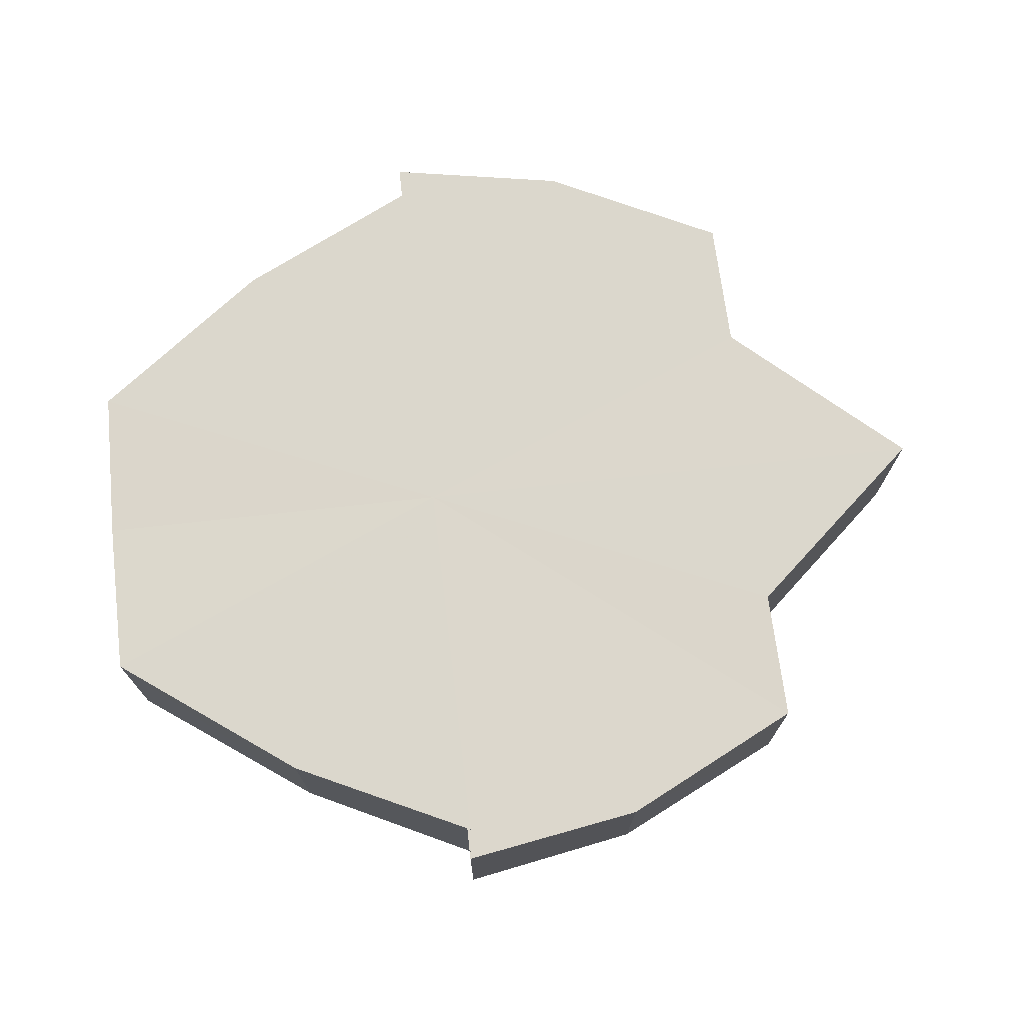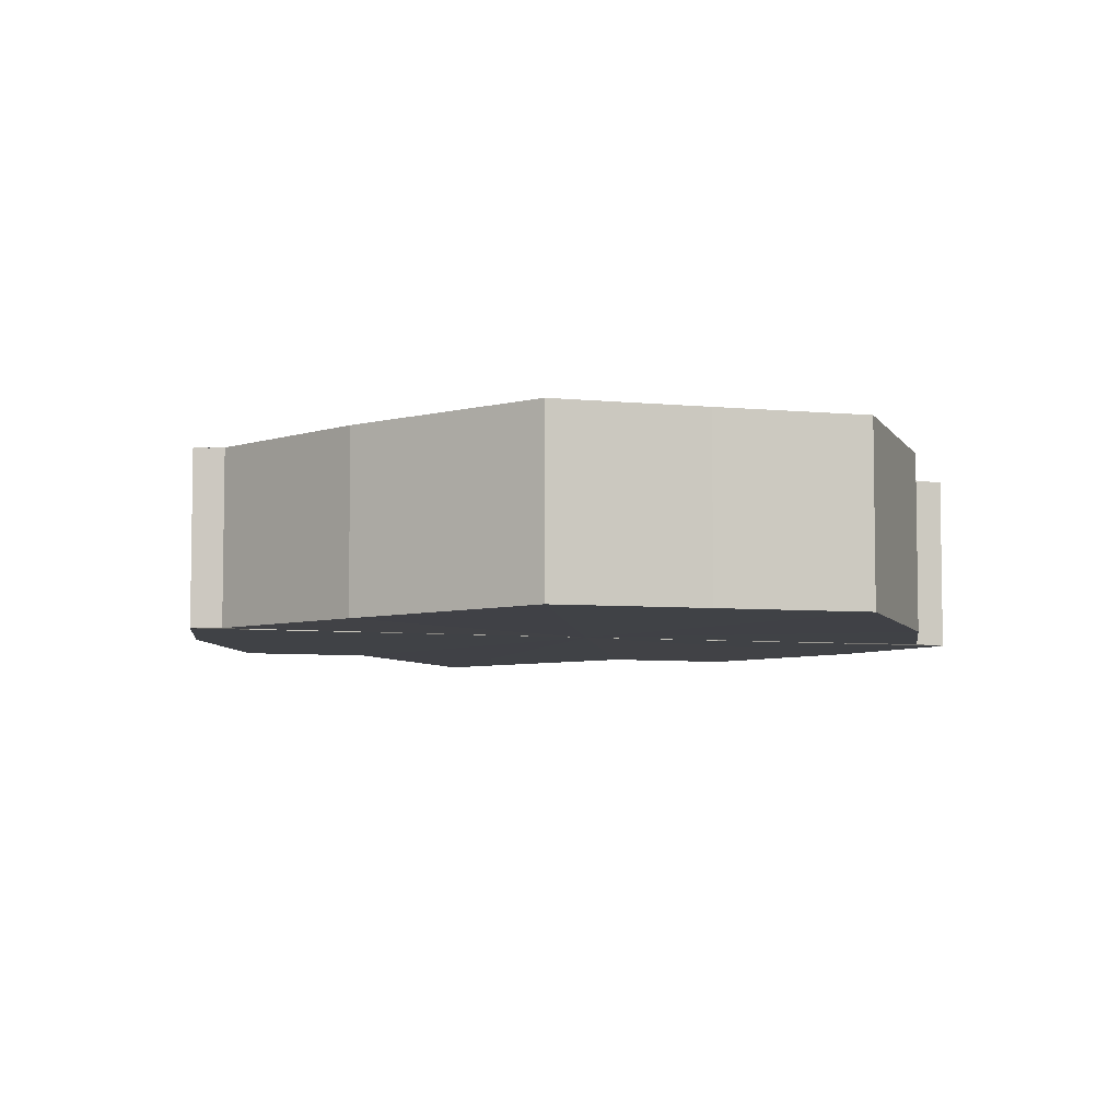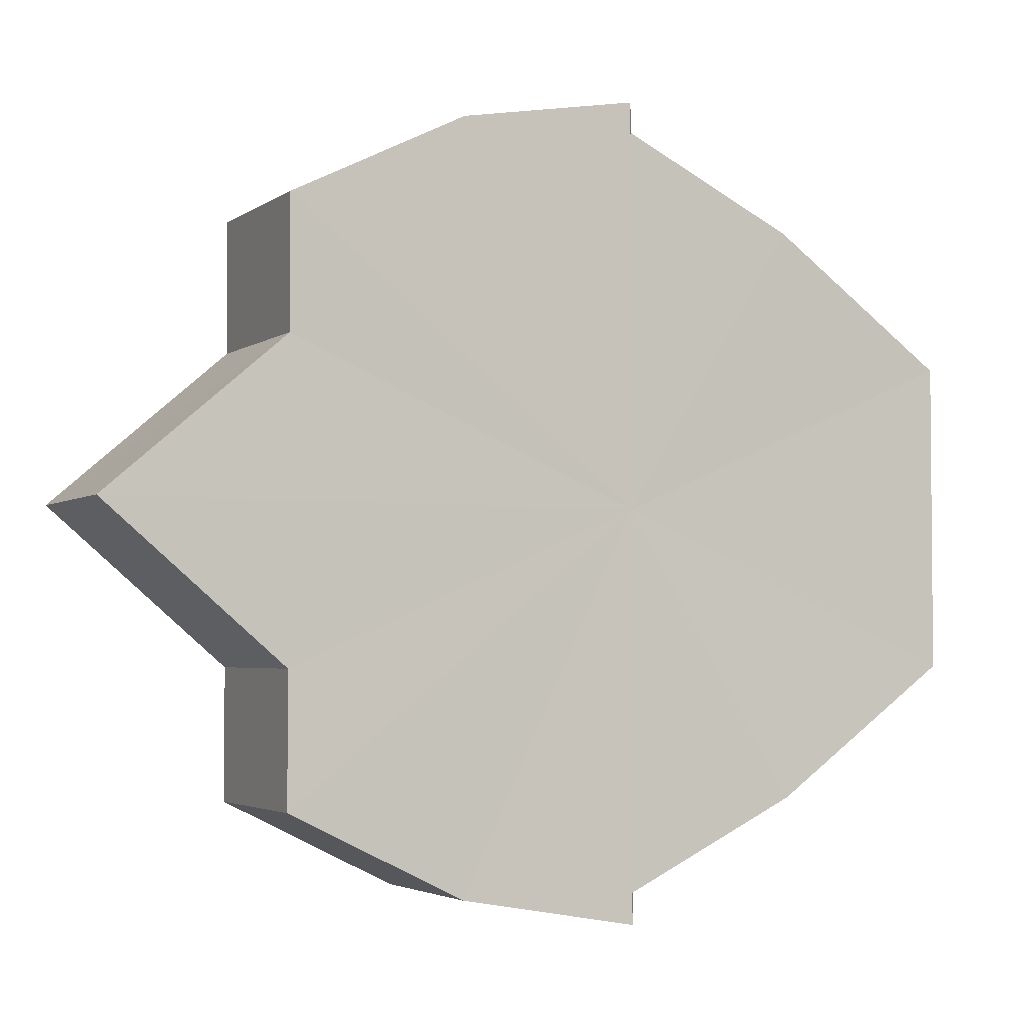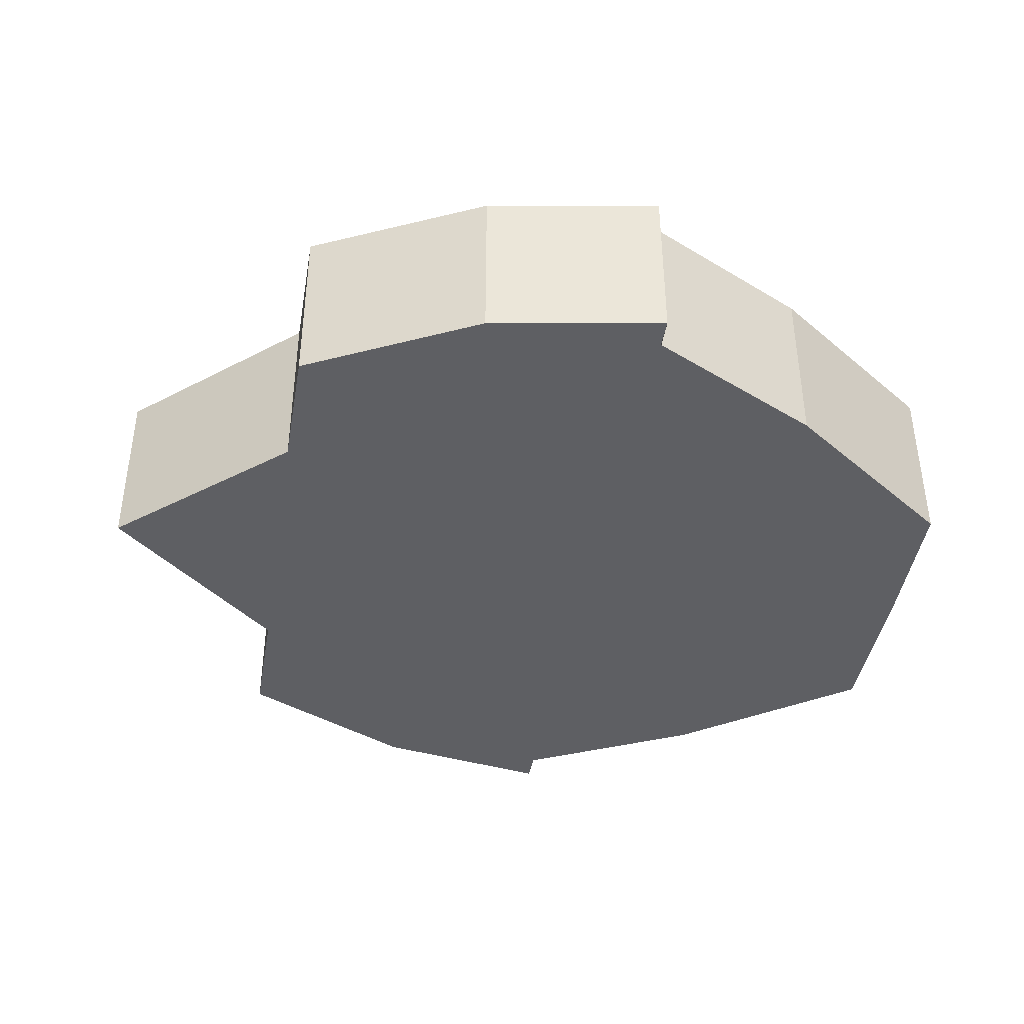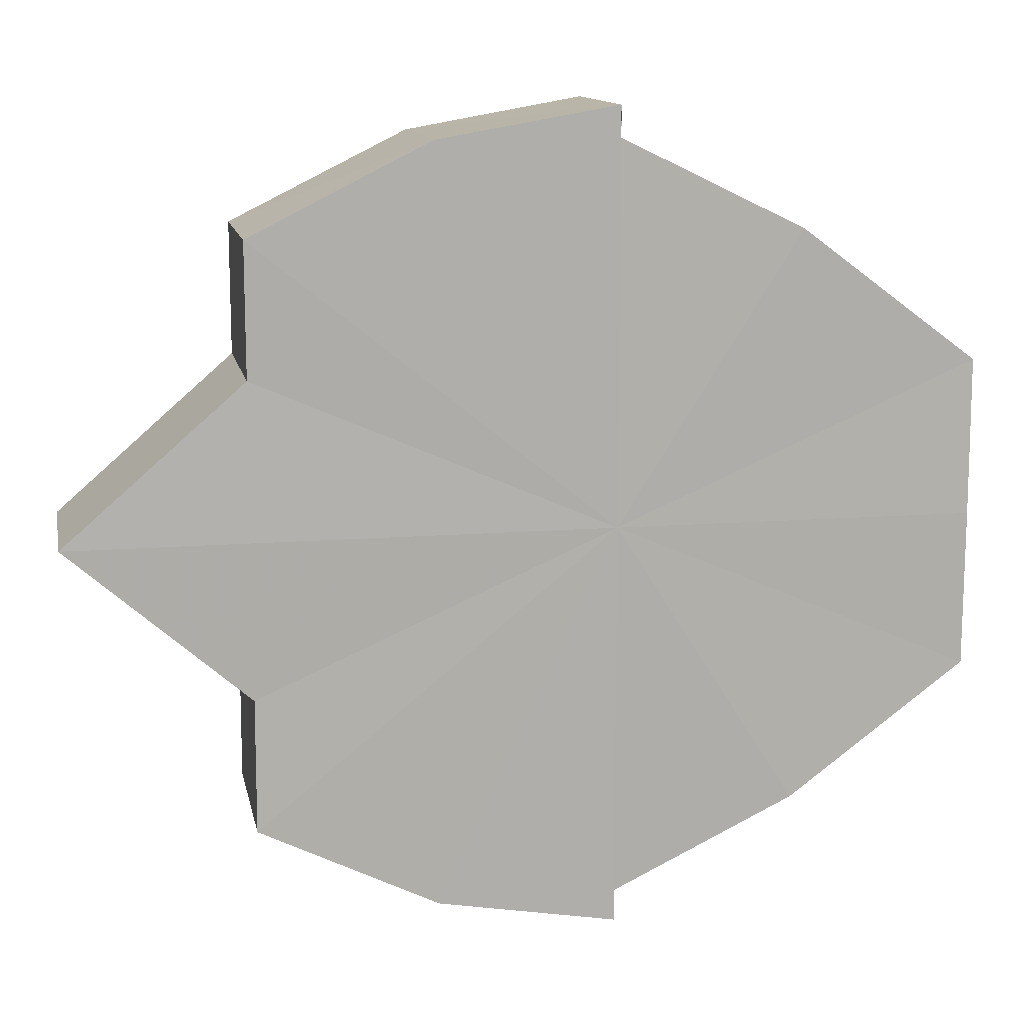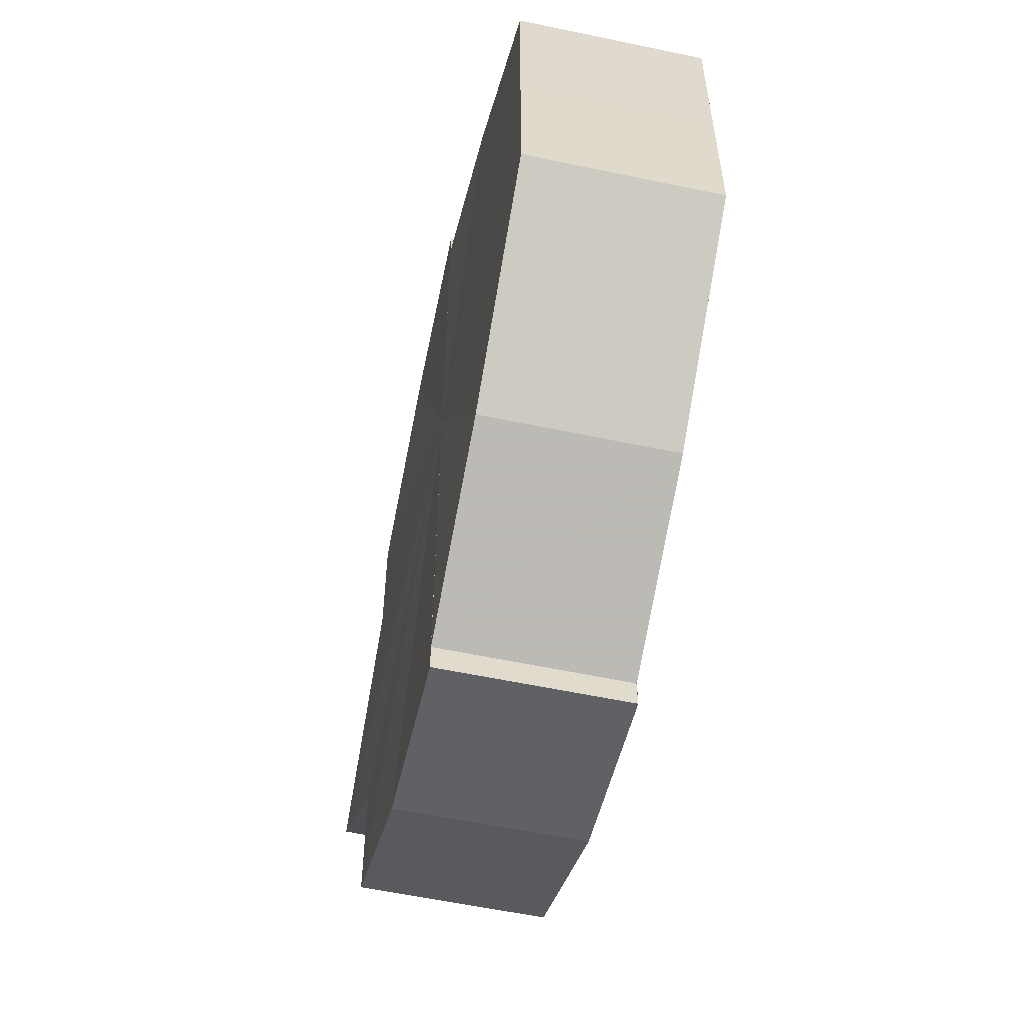
<metadata>
{"format":"obj","ext":"obj","renderer":"f3d","projection":"perspective","resolution":1024,"background":"white","views":[{"elev":73.2,"azim":-6.3,"up":"+Y"},{"elev":-6.2,"azim":-107.5,"up":"+Y"},{"elev":-3.3,"azim":154.7,"up":"+Z"},{"elev":-41.3,"azim":170.5,"up":"+Y"},{"elev":12.3,"azim":168.9,"up":"+Z"},{"elev":-57.4,"azim":-102.1,"up":"+Z"}]}
</metadata>
<code>
o 20085
v 2229 1870 9.894
v 2229 1870 9.893
v 2229 1870 9.894
v 2229 1870 9.888
v 2229 1870 9.893
v 2229 1870 9.893
v 2229 1870 9.893
v 2229 1870 9.88
v 2229 1870 9.888
v 2229 1870 9.872
v 2229 1870 9.88
v 2229 1870 9.888
v 2229 1870 9.888
v 2229 1870 9.88
v 2229 1870 9.88
v 2229 1870 9.872
v 2229 1870 9.872
v 2229 1870 9.872
v 2229 1870 9.88
v 2229 1870 9.863
v 2229 1870 9.888
v 2229 1870 9.856
v 2229 1870 9.893
v 2229 1870 9.851
v 2229 1870 9.894
v 2229 1870 9.849
v 2229 1870 9.851
v 2229 1870 9.849
v 2229 1870 9.856
v 2229 1870 9.851
v 2229 1870 9.863
v 2229 1870 9.856
v 2229 1870 9.872
v 2229 1870 9.863
v 2229 1870 9.872
v 2229 1870 9.863
v 2229 1870 9.856
v 2229 1870 9.863
v 2229 1870 9.851
v 2229 1870 9.856
v 2229 1870 9.849
v 2229 1870 9.851
v 2229 1870 9.856
v 2229 1870 9.851
v 2229 1870 9.863
v 2229 1870 9.872
v 2229 1870 9.88
v 2229 1870 9.888
v 2229 1870 9.893
v 2229 1870 9.849
v 2229 1870 9.851
v 2229 1870 9.849
v 2229 1870 9.849
v 2229 1870 9.851
v 2229 1870 9.851
v 2229 1870 9.856
v 2229 1870 9.863
v 2229 1870 9.856
v 2229 1870 9.872
v 2229 1870 9.863
v 2229 1870 9.88
v 2229 1870 9.872
v 2229 1870 9.888
v 2229 1870 9.88
v 2229 1870 9.893
v 2229 1870 9.888
v 2229 1870 9.851
v 2229 1870 9.856
v 2229 1870 9.856
v 2229 1870 9.863
v 2229 1870 9.863
v 2229 1870 9.872
v 2229 1870 9.872
v 2229 1870 9.88
v 2229 1870 9.88
v 2229 1870 9.888
v 2229 1870 9.888
v 2229 1870 9.893
v 2229 1870 9.893
v 2229 1870 9.894
v 2229 1870 9.893
v 2229 1870 9.894
v 2229 1870 9.872
v 2229 1870 9.893
v 2229 1870 9.888
v 2229 1870 9.88
v 2229 1870 9.872
v 2229 1870 9.863
v 2229 1870 9.856
v 2229 1870 9.851
v 2229 1870 9.849
v 2229 1870 9.888
v 2229 1870 9.893
v 2229 1870 9.88
v 2229 1870 9.872
v 2229 1870 9.863
v 2229 1870 9.856
v 2229 1870 9.851
f 1 2 3
f 2 4 5
f 3 6 7
f 4 8 9
f 8 10 11
f 7 12 13
f 13 14 15
f 15 16 17
f 18 16 19
f 18 20 16
f 18 19 21
f 18 22 20
f 18 21 23
f 18 24 22
f 18 23 25
f 18 26 24
f 27 26 28
f 29 30 27
f 31 32 29
f 33 34 31
f 35 36 33
f 36 37 38
f 37 39 40
f 39 41 42
f 18 43 44
f 18 45 43
f 18 46 45
f 18 47 46
f 18 48 47
f 18 49 48
f 50 51 52
f 53 51 54
f 55 56 54
f 56 57 58
f 57 59 60
f 59 61 62
f 61 63 64
f 63 65 66
f 67 68 69
f 69 70 71
f 71 72 73
f 73 74 75
f 75 76 77
f 77 78 79
f 78 80 81
f 81 25 82
f 83 82 84
f 83 84 85
f 83 85 86
f 83 86 87
f 83 87 88
f 83 88 89
f 83 89 90
f 83 90 91
f 83 92 93
f 83 94 92
f 83 95 94
f 83 96 95
f 83 97 96
f 83 98 97

</code>
